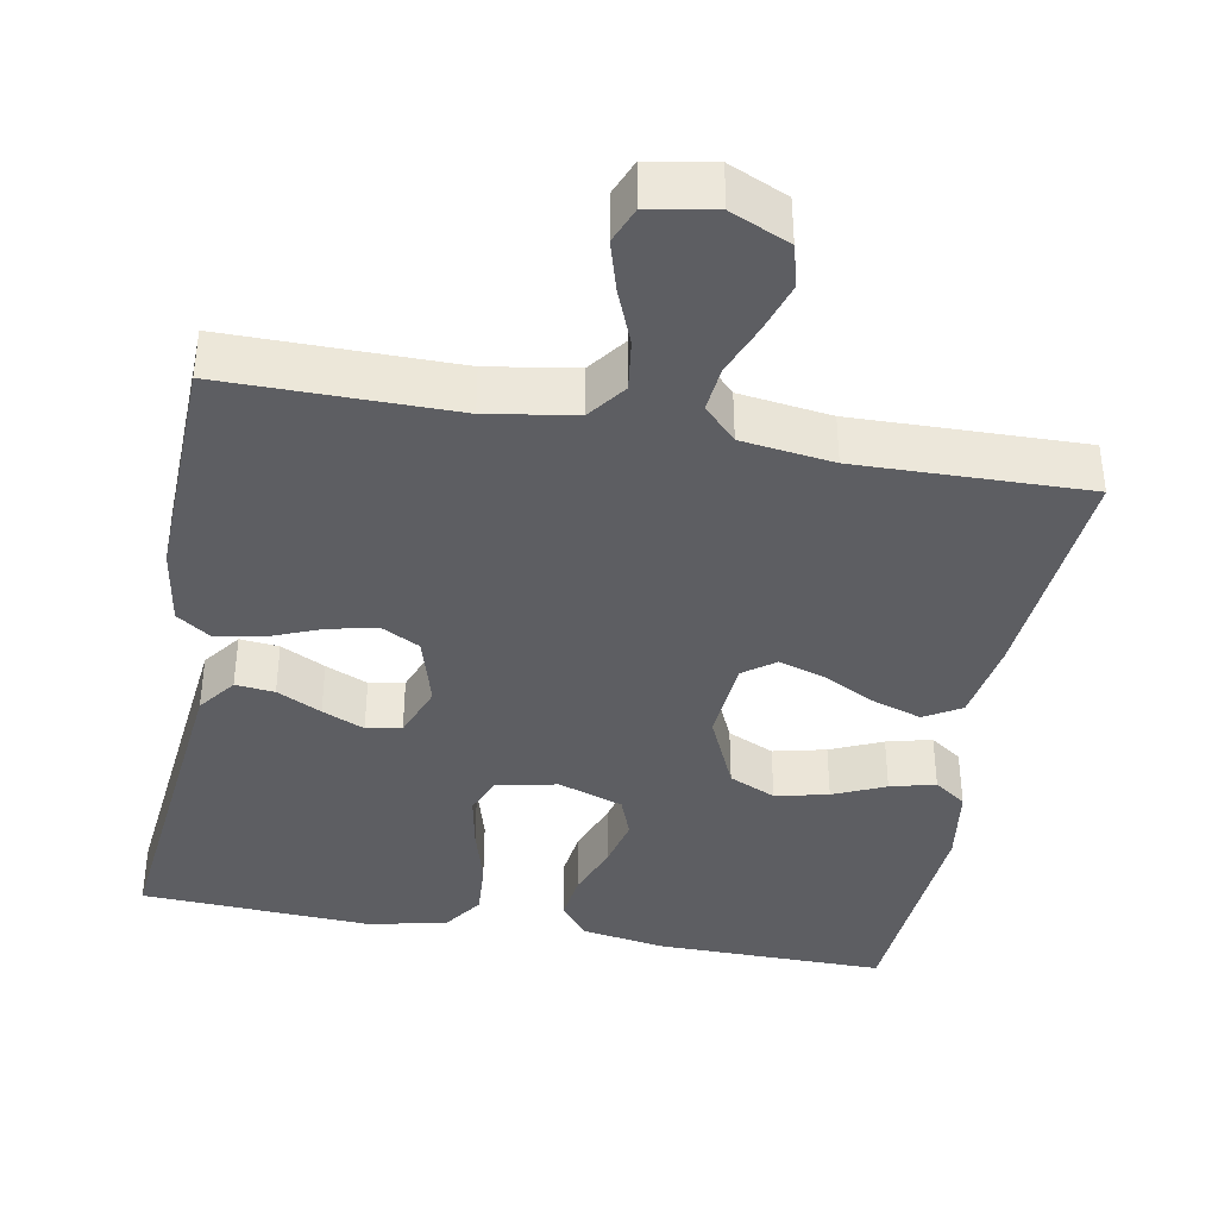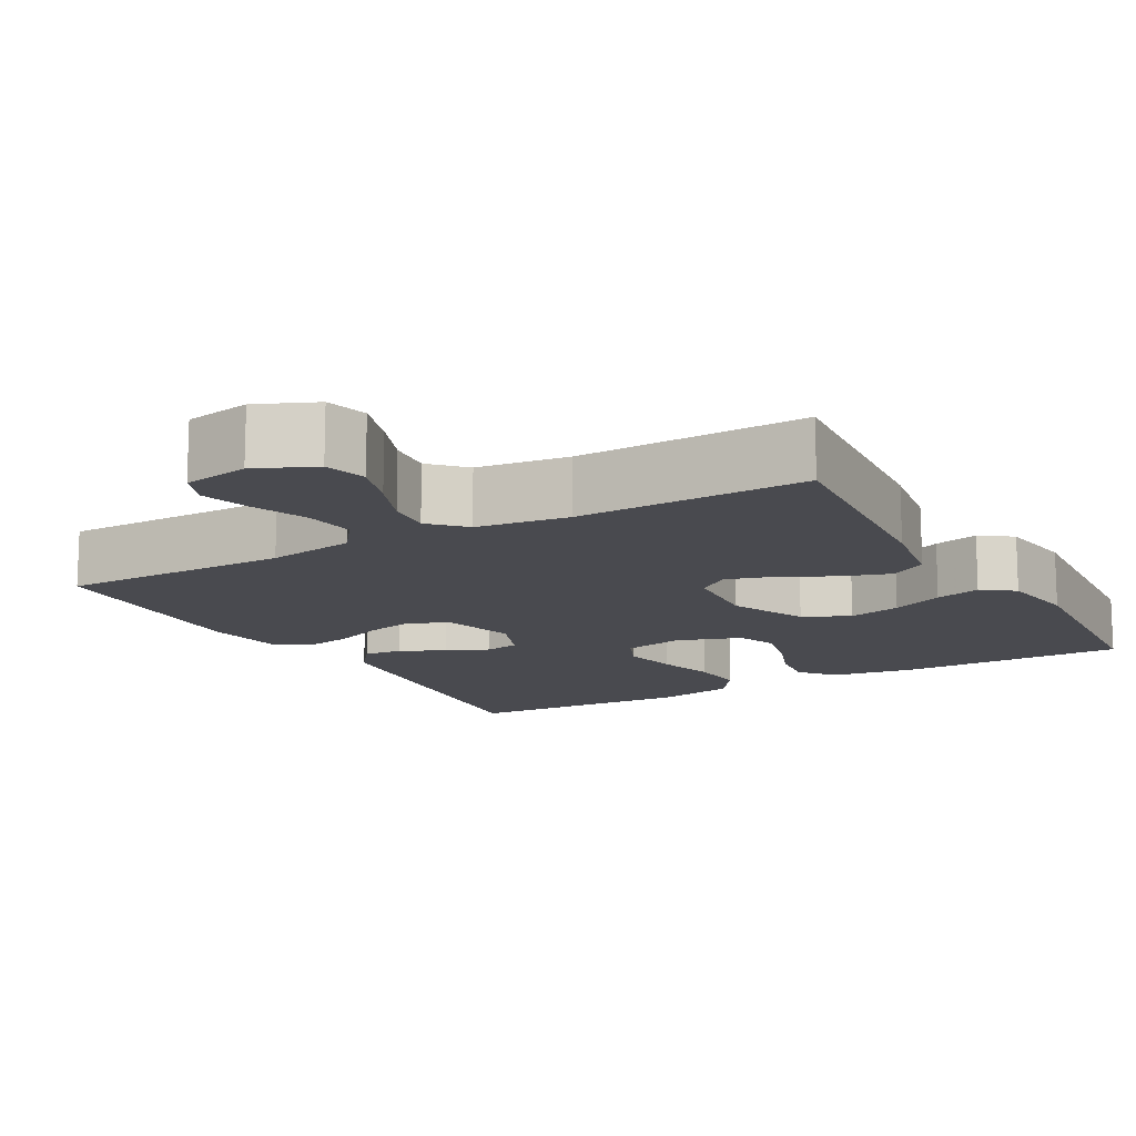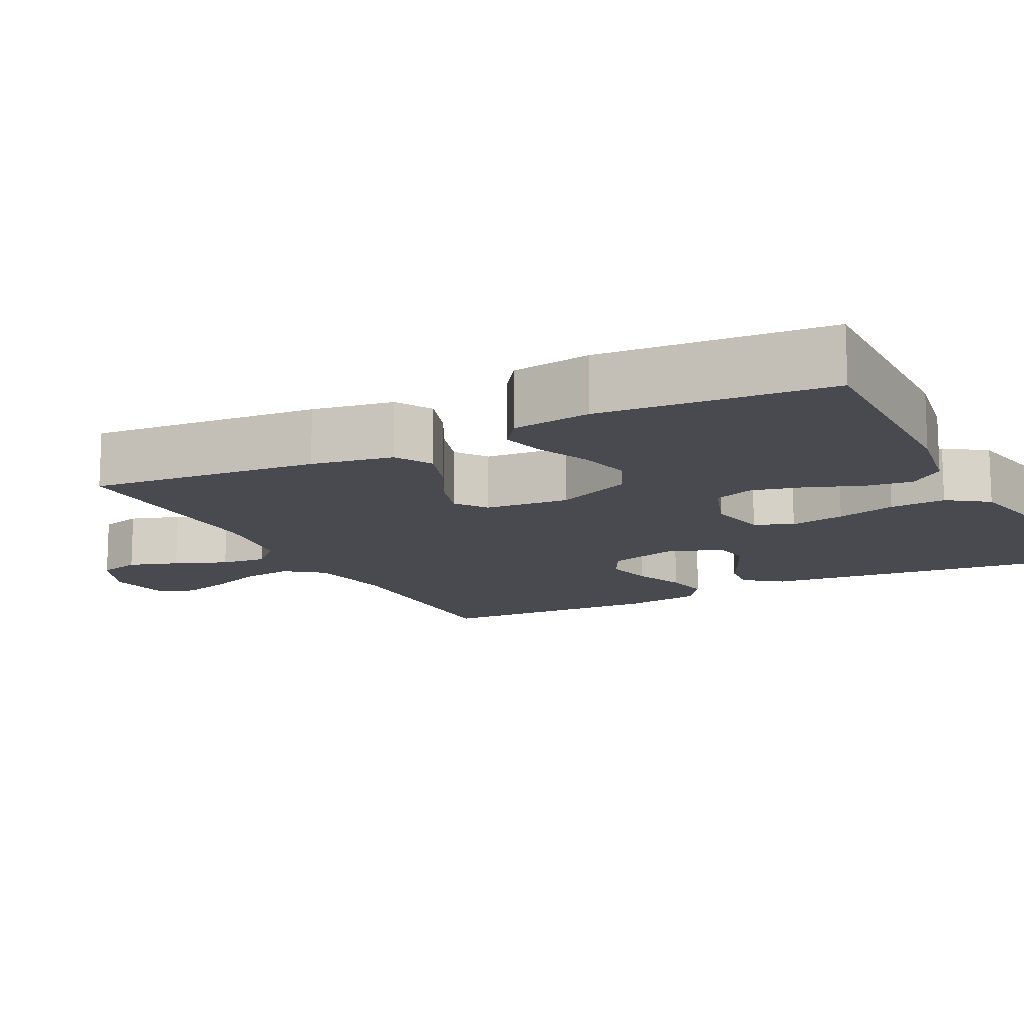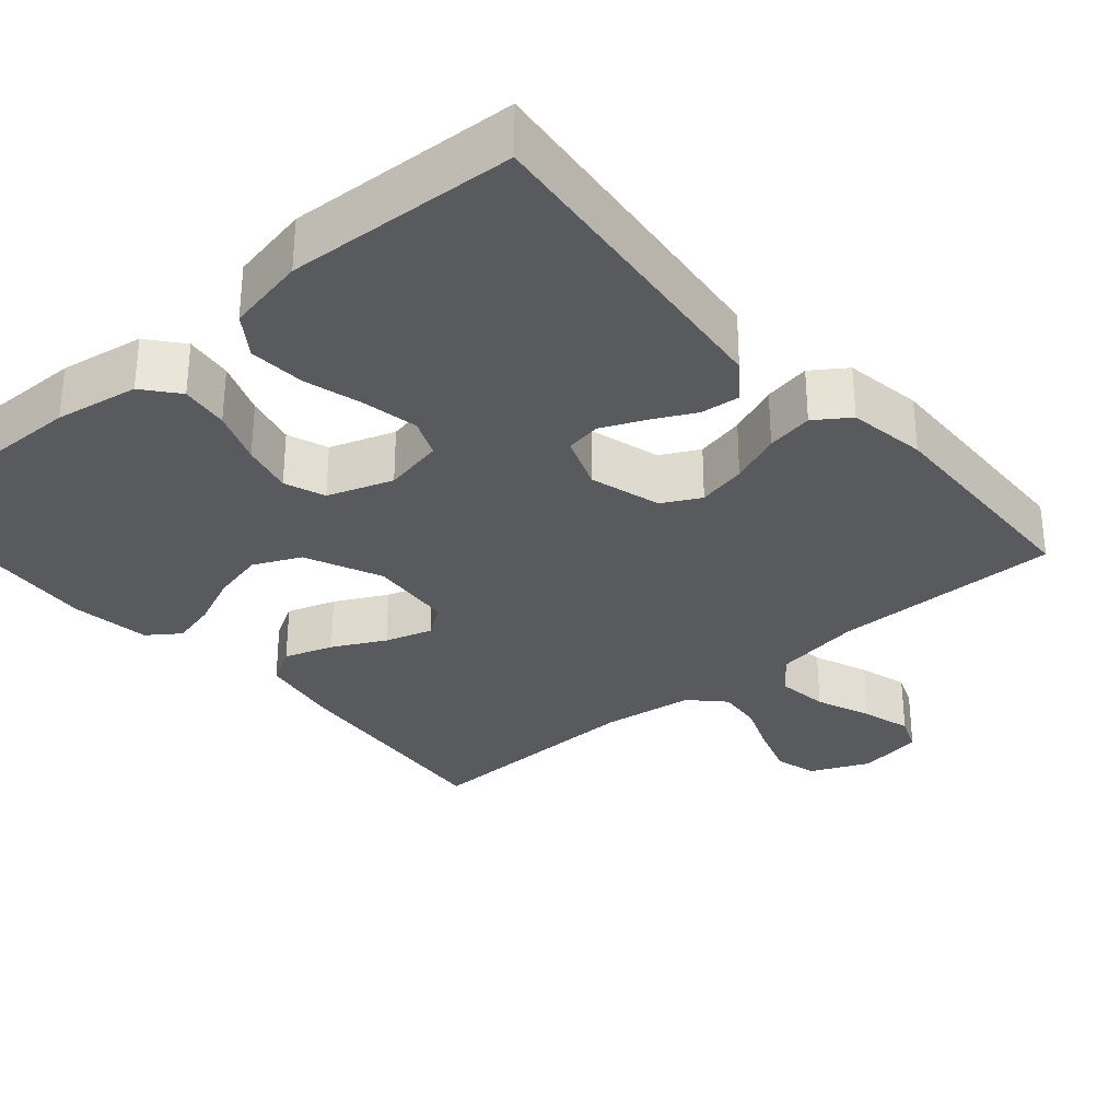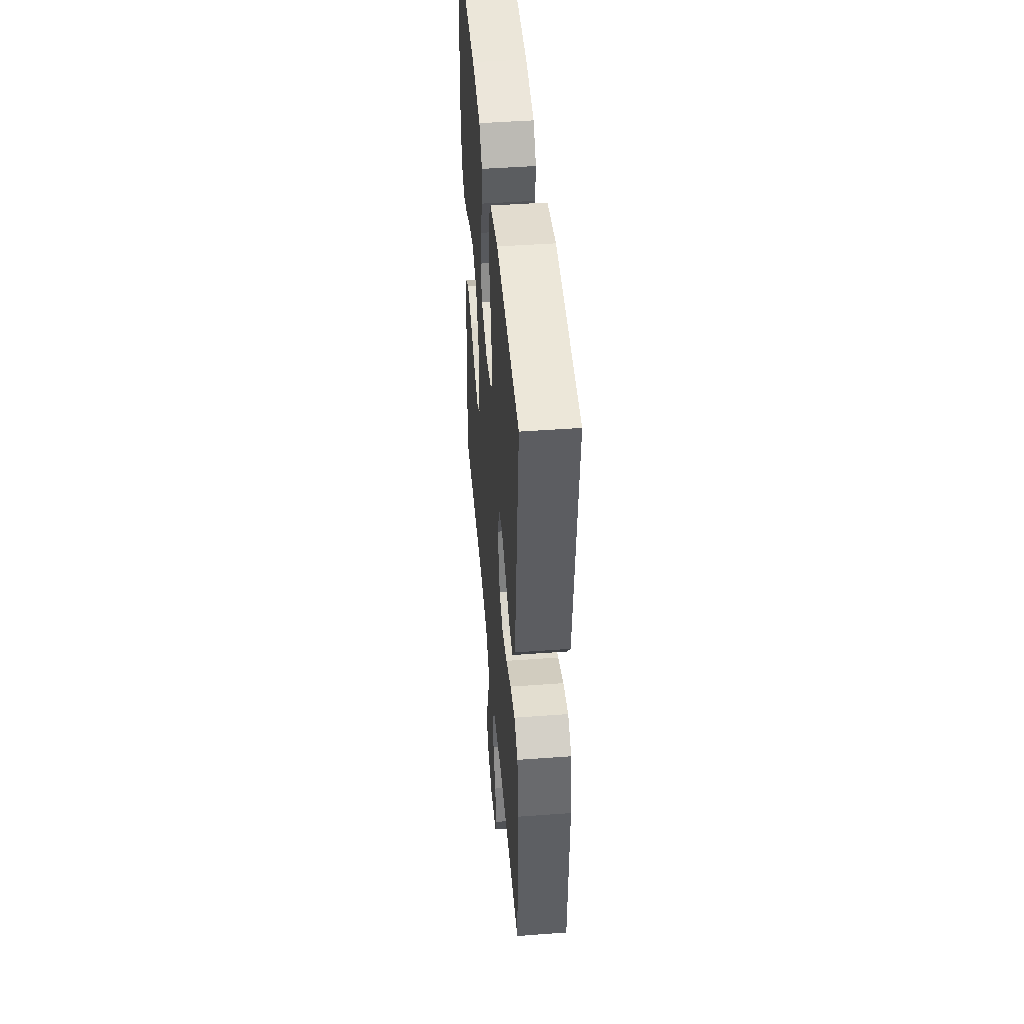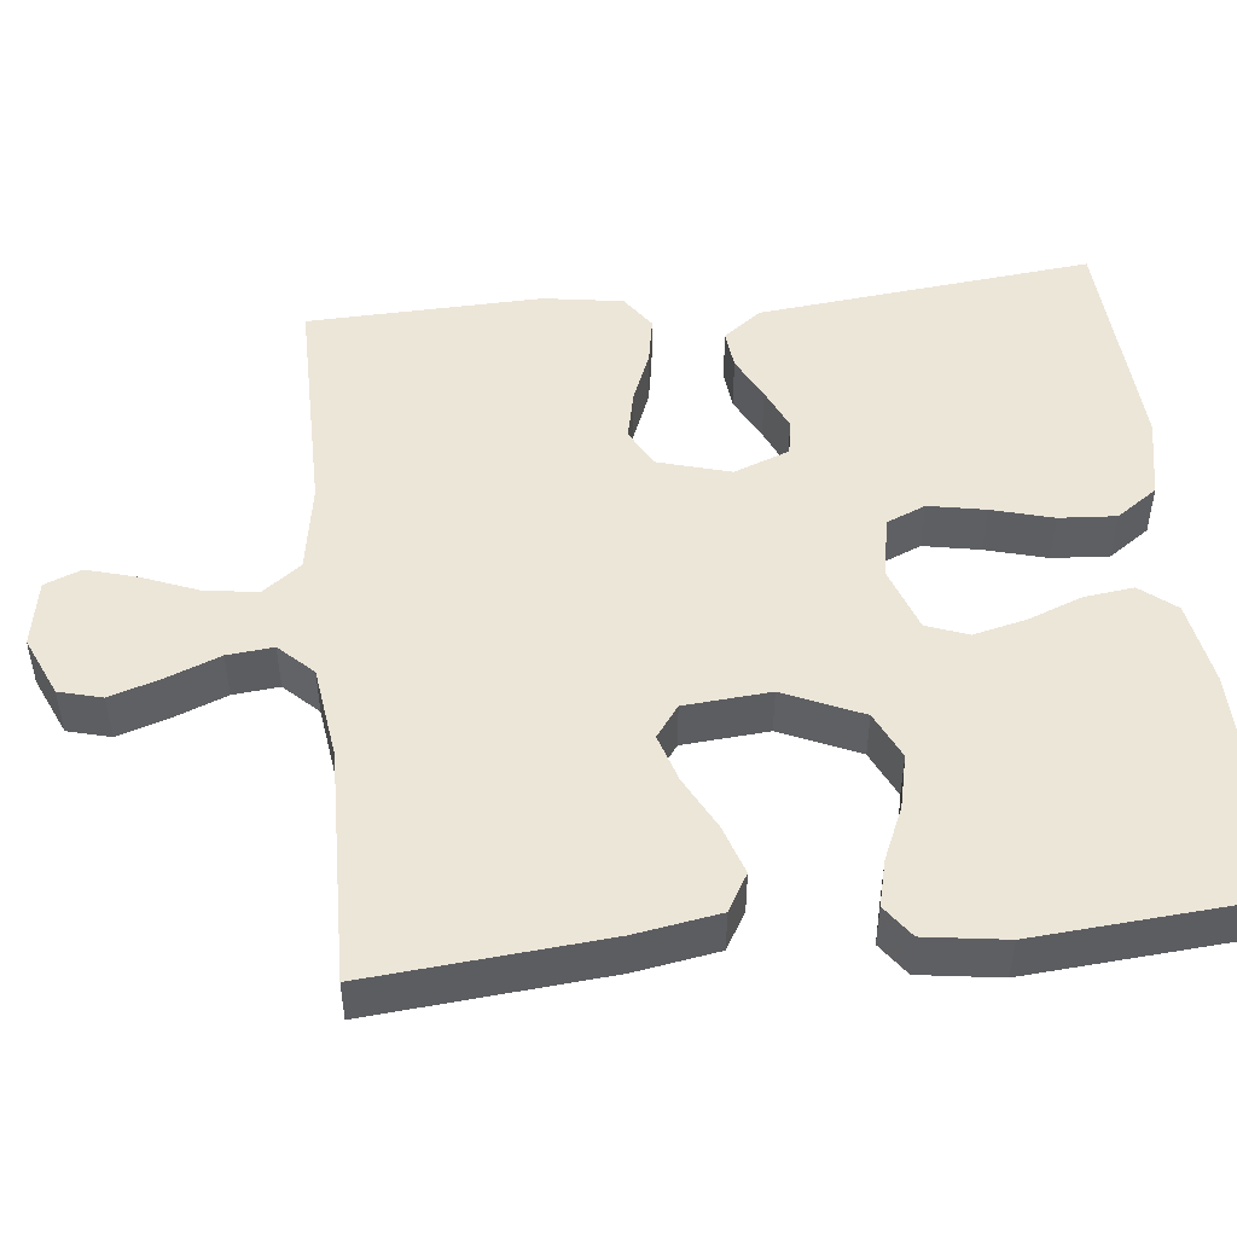
<metadata>
{"format":"obj","ext":"obj","renderer":"f3d","projection":"perspective","resolution":1024,"background":"white","views":[{"elev":-39.2,"azim":169.6,"up":"+Y"},{"elev":-13.6,"azim":-150.6,"up":"+Y"},{"elev":-13.5,"azim":-63.2,"up":"+Y"},{"elev":-31.3,"azim":40.7,"up":"+Y"},{"elev":46.3,"azim":85.2,"up":"+Z"},{"elev":48.7,"azim":-96.2,"up":"+Y"}]}
</metadata>
<code>
v -0.5 0.07 0.5
v -0.2 0.07 0.498
v -0.091 0.07 0.48
v -0.054 0.07 0.435
v -0.062 0.07 0.372
v -0.089 0.07 0.301
v -0.105 0.07 0.234
v -0.085 0.07 0.181
v 0 0.07 0.152
v 0.079 0.07 0.168
v 0.1 0.07 0.218
v 0.086 0.07 0.29
v 0.064 0.07 0.368
v 0.059 0.07 0.441
v 0.096 0.07 0.494
v 0.2 0.07 0.515
v 0.5 0.07 0.5
v 0.468 0.07 0.2
v 0.454 0.07 0.07
v 0.417 0.07 0.021
v 0.366 0.07 0.026
v 0.308 0.07 0.055
v 0.253 0.07 0.079
v 0.207 0.07 0.071
v 0.18 0.07 0
v 0.207 0.07 -0.093
v 0.257 0.07 -0.119
v 0.321 0.07 -0.105
v 0.388 0.07 -0.078
v 0.449 0.07 -0.067
v 0.494 0.07 -0.098
v 0.51 0.07 -0.2
v 0.5 0.07 -0.5
v 0.2 0.07 -0.499
v 0.085 0.07 -0.518
v 0.048 0.07 -0.567
v 0.057 0.07 -0.634
v 0.086 0.07 -0.706
v 0.105 0.07 -0.771
v 0.086 0.07 -0.818
v 0 0.07 -0.833
v -0.077 0.07 -0.799
v -0.092 0.07 -0.744
v -0.071 0.07 -0.679
v -0.044 0.07 -0.611
v -0.038 0.07 -0.552
v -0.08 0.07 -0.509
v -0.2 0.07 -0.493
v -0.5 0.07 -0.5
v -0.474 0.07 -0.2
v -0.456 0.07 -0.093
v -0.408 0.07 -0.065
v -0.344 0.07 -0.086
v -0.276 0.07 -0.121
v -0.214 0.07 -0.14
v -0.173 0.07 -0.11
v -0.164 0.07 0
v -0.209 0.07 0.1
v -0.27 0.07 0.128
v -0.339 0.07 0.112
v -0.407 0.07 0.082
v -0.466 0.07 0.067
v -0.508 0.07 0.097
v -0.523 0.07 0.2
v -0.5 0 0.5
v -0.2 0 0.498
v -0.091 0 0.48
v -0.054 0 0.435
v -0.062 0 0.372
v -0.089 0 0.301
v -0.105 0 0.234
v -0.085 0 0.181
v 0 0 0.152
v 0.079 0 0.168
v 0.1 0 0.218
v 0.086 0 0.29
v 0.064 0 0.368
v 0.059 0 0.441
v 0.096 0 0.494
v 0.2 0 0.515
v 0.5 0 0.5
v 0.468 0 0.2
v 0.454 0 0.07
v 0.417 0 0.021
v 0.366 0 0.026
v 0.308 0 0.055
v 0.253 0 0.079
v 0.207 0 0.071
v 0.18 0 0
v 0.207 0 -0.093
v 0.257 0 -0.119
v 0.321 0 -0.105
v 0.388 0 -0.078
v 0.449 0 -0.067
v 0.494 0 -0.098
v 0.51 0 -0.2
v 0.5 0 -0.5
v 0.2 0 -0.499
v 0.085 0 -0.518
v 0.048 0 -0.567
v 0.057 0 -0.634
v 0.086 0 -0.706
v 0.105 0 -0.771
v 0.086 0 -0.818
v 0 0 -0.833
v -0.077 0 -0.799
v -0.092 0 -0.744
v -0.071 0 -0.679
v -0.044 0 -0.611
v -0.038 0 -0.552
v -0.08 0 -0.509
v -0.2 0 -0.493
v -0.5 0 -0.5
v -0.474 0 -0.2
v -0.456 0 -0.093
v -0.408 0 -0.065
v -0.344 0 -0.086
v -0.276 0 -0.121
v -0.214 0 -0.14
v -0.173 0 -0.11
v -0.164 0 0
v -0.209 0 0.1
v -0.27 0 0.128
v -0.339 0 0.112
v -0.407 0 0.082
v -0.466 0 0.067
v -0.508 0 0.097
v -0.523 0 0.2
f 4 5 6
f 3 4 6
f 2 3 6
f 1 2 6
f 64 1 6
f 63 64 6
f 62 63 6
f 61 62 6
f 60 61 6
f 59 60 6 7
f 58 59 7 8
f 57 58 8 9
f 56 57 9 10
f 52 53 54
f 51 52 54
f 50 51 54
f 49 50 54
f 48 49 54
f 47 48 54 55
f 46 47 55 56
f 43 44 45
f 42 43 45
f 41 42 45
f 40 41 45
f 39 40 45
f 38 39 45
f 37 38 45
f 36 37 45 46
f 46 56 10
f 36 46 10
f 35 36 10
f 32 33 34
f 31 32 34
f 30 31 34
f 29 30 34
f 28 29 34
f 27 28 34 35
f 20 21 22
f 19 20 22
f 18 19 22
f 17 18 22
f 16 17 22
f 15 16 22
f 14 15 22
f 13 14 22
f 12 13 22
f 11 12 22 23
f 10 11 23 24
f 26 27 35
f 25 26 35 10
f 10 24 25
f 70 69 68
f 70 68 67
f 70 67 66
f 70 66 65
f 70 65 128
f 70 128 127
f 70 127 126
f 70 126 125
f 70 125 124
f 71 70 124 123
f 72 71 123 122
f 73 72 122 121
f 74 73 121 120
f 118 117 116
f 118 116 115
f 118 115 114
f 118 114 113
f 118 113 112
f 119 118 112 111
f 120 119 111 110
f 109 108 107
f 109 107 106
f 109 106 105
f 109 105 104
f 109 104 103
f 109 103 102
f 109 102 101
f 110 109 101 100
f 74 120 110
f 74 110 100
f 74 100 99
f 98 97 96
f 98 96 95
f 98 95 94
f 98 94 93
f 98 93 92
f 99 98 92 91
f 86 85 84
f 86 84 83
f 86 83 82
f 86 82 81
f 86 81 80
f 86 80 79
f 86 79 78
f 86 78 77
f 86 77 76
f 87 86 76 75
f 88 87 75 74
f 99 91 90
f 74 99 90 89
f 89 88 74
f 1 65 66 2
f 2 66 67 3
f 3 67 68 4
f 4 68 69 5
f 5 69 70 6
f 6 70 71 7
f 7 71 72 8
f 8 72 73 9
f 9 73 74 10
f 10 74 75 11
f 11 75 76 12
f 12 76 77 13
f 13 77 78 14
f 14 78 79 15
f 15 79 80 16
f 16 80 81 17
f 17 81 82 18
f 18 82 83 19
f 19 83 84 20
f 20 84 85 21
f 21 85 86 22
f 22 86 87 23
f 23 87 88 24
f 24 88 89 25
f 25 89 90 26
f 26 90 91 27
f 27 91 92 28
f 28 92 93 29
f 29 93 94 30
f 30 94 95 31
f 31 95 96 32
f 32 96 97 33
f 33 97 98 34
f 34 98 99 35
f 35 99 100 36
f 36 100 101 37
f 37 101 102 38
f 38 102 103 39
f 39 103 104 40
f 40 104 105 41
f 41 105 106 42
f 42 106 107 43
f 43 107 108 44
f 44 108 109 45
f 45 109 110 46
f 46 110 111 47
f 47 111 112 48
f 48 112 113 49
f 49 113 114 50
f 50 114 115 51
f 51 115 116 52
f 52 116 117 53
f 53 117 118 54
f 54 118 119 55
f 55 119 120 56
f 56 120 121 57
f 57 121 122 58
f 58 122 123 59
f 59 123 124 60
f 60 124 125 61
f 61 125 126 62
f 62 126 127 63
f 63 127 128 64
f 64 128 65 1

</code>
